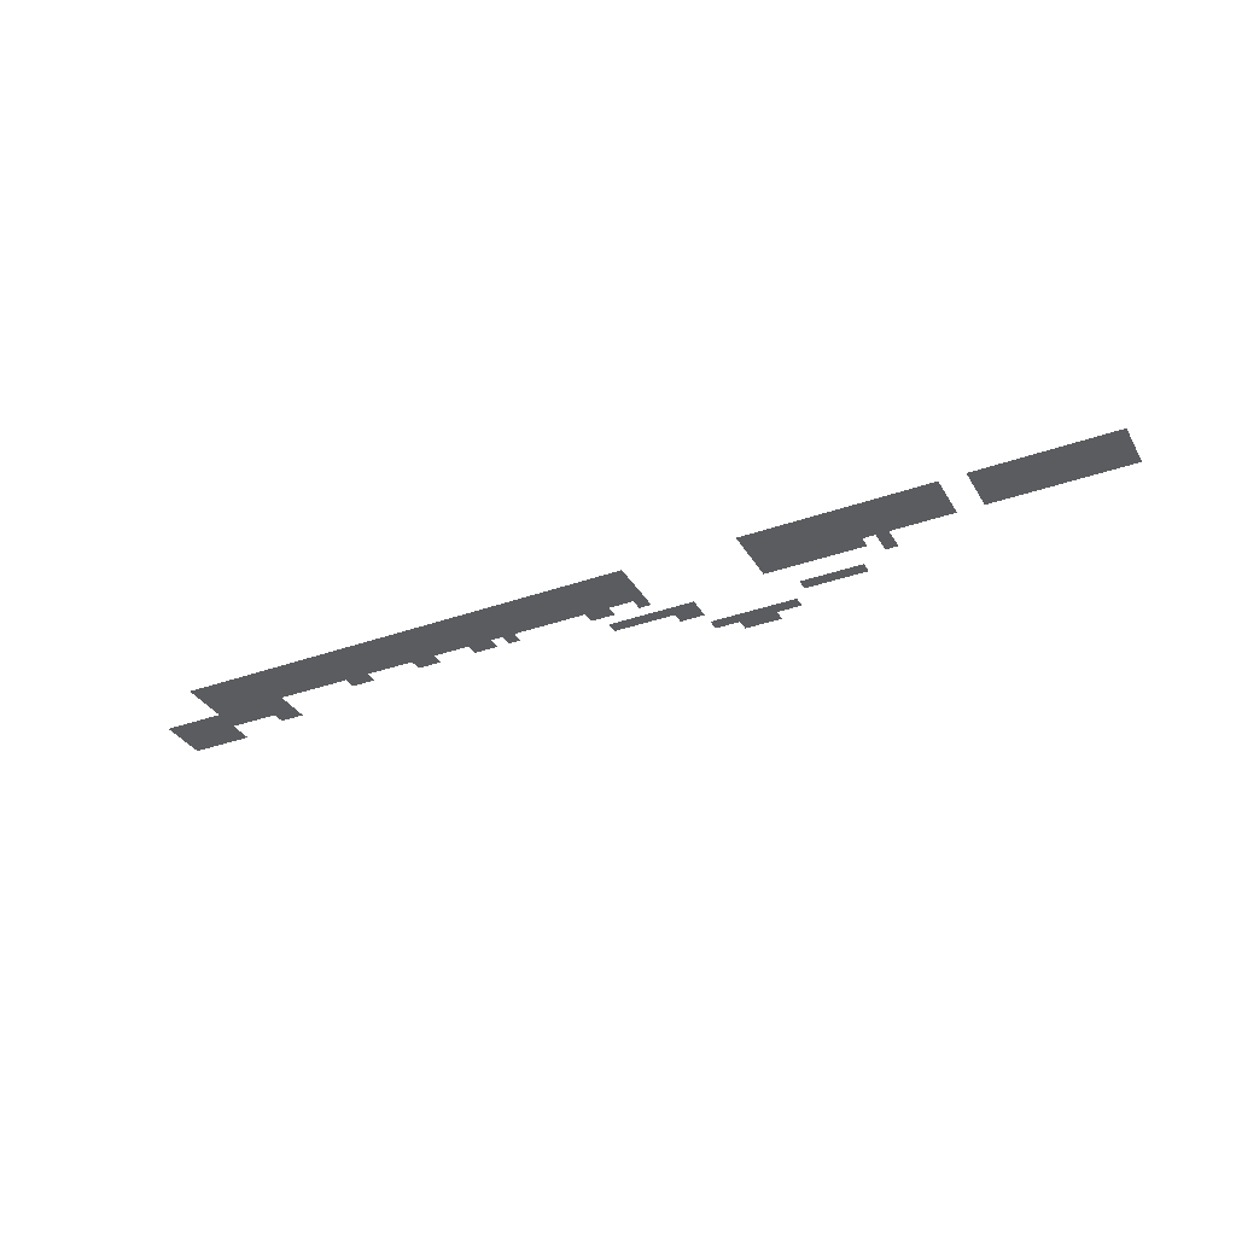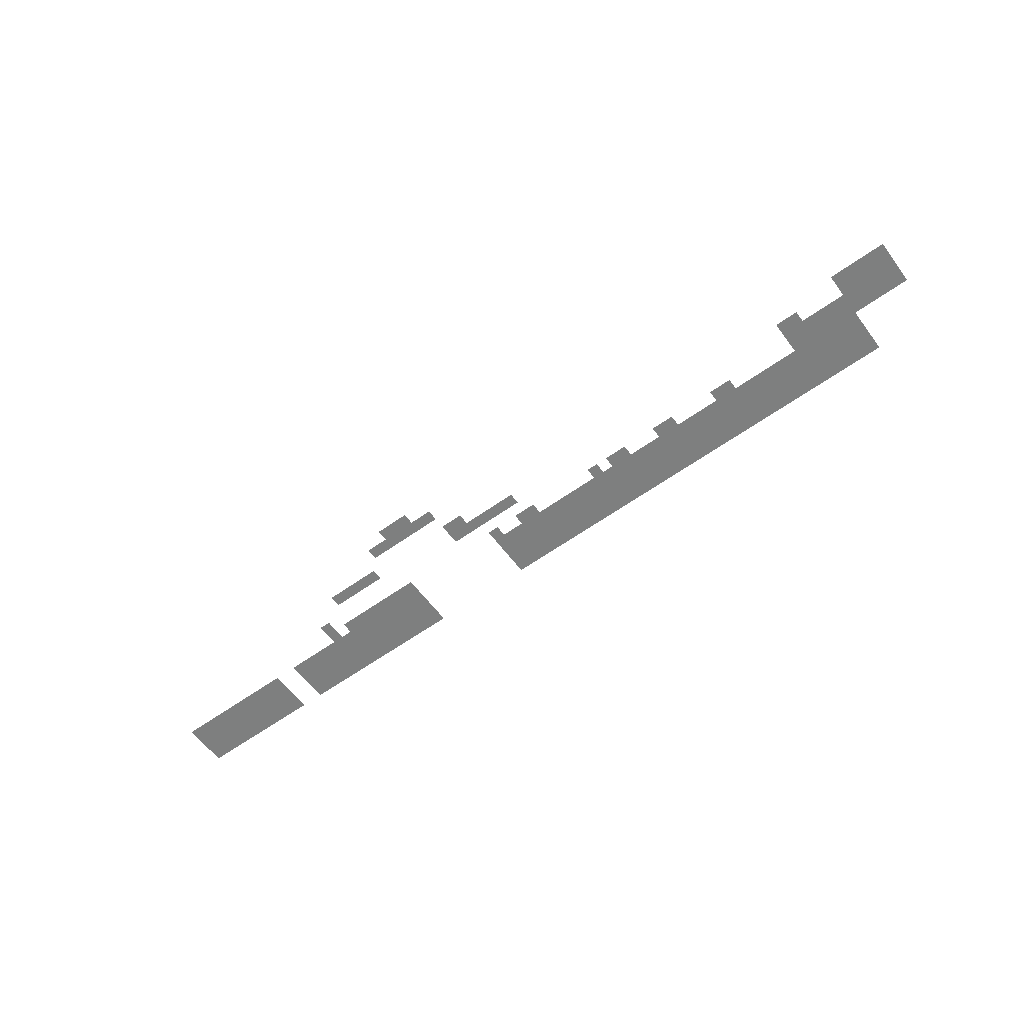
<metadata>
{"format":"obj","ext":"obj","renderer":"f3d","projection":"perspective","resolution":1024,"background":"white","views":[{"elev":-33.7,"azim":26.1,"up":"+Z"},{"elev":-59.6,"azim":-143.6,"up":"+Z"}]}
</metadata>
<code>
v -27 -13 0
v -28 -13 0
v -28 -12 0
v -27 -12 0
v -29 -13 0
v -29 -12 0
v -30 -13 0
v -30 -12 0
v -31 -13 0
v -31 -12 0
v -32 -13 0
v -32 -12 0
v -33 -13 0
v -33 -12 0
v -34 -13 0
v -34 -12 0
v -21 -15 0
v -22 -15 0
v -22 -14 0
v -21 -14 0
v -23 -15 0
v -23 -14 0
v -24 -15 0
v -24 -14 0
v -25 -15 0
v -25 -14 0
v -26 -15 0
v -26 -14 0
v -75 -15 0
v -76 -15 0
v -76 -14 0
v -75 -14 0
v -77 -15 0
v -77 -14 0
v -78 -15 0
v -78 -14 0
v -79 -15 0
v -79 -14 0
v -80 -15 0
v -80 -14 0
v -34 -16 0
v -35 -16 0
v -35 -15 0
v -34 -15 0
v -36 -16 0
v -36 -15 0
v -37 -16 0
v -37 -15 0
v -38 -16 0
v -38 -15 0
v -39 -16 0
v -39 -15 0
v -40 -16 0
v -40 -15 0
v -41 -16 0
v -41 -15 0
v -75 -16 0
v -76 -16 0
v -77 -16 0
v -78 -16 0
v -79 -16 0
v -80 -16 0
v -18 -17 0
v -19 -17 0
v -19 -16 0
v -18 -16 0
v -69 -17 0
v -70 -17 0
v -70 -16 0
v -69 -16 0
v -71 -17 0
v -71 -16 0
v -72 -17 0
v -72 -16 0
v -73 -17 0
v -73 -16 0
v -74 -17 0
v -74 -16 0
v -75 -17 0
v -76 -17 0
v -77 -17 0
v -78 -17 0
v -79 -17 0
v -80 -17 0
v -18 -18 0
v -19 -18 0
v -69 -18 0
v -70 -18 0
v -71 -18 0
v -72 -18 0
v -73 -18 0
v -74 -18 0
v -75 -18 0
v -76 -18 0
v -77 -18 0
v -78 -18 0
v -79 -18 0
v -80 -18 0
v 0 -19 0
v -1 -19 0
v -1 -18 0
v 0 -18 0
v -2 -19 0
v -2 -18 0
v -3 -19 0
v -3 -18 0
v -4 -19 0
v -4 -18 0
v -5 -19 0
v -5 -18 0
v -6 -19 0
v -6 -18 0
v -7 -19 0
v -7 -18 0
v -8 -19 0
v -8 -18 0
v -9 -19 0
v -9 -18 0
v -10 -19 0
v -10 -18 0
v -11 -19 0
v -11 -18 0
v -13 -19 0
v -14 -19 0
v -14 -18 0
v -13 -18 0
v -15 -19 0
v -15 -18 0
v -16 -19 0
v -16 -18 0
v -17 -19 0
v -17 -18 0
v -18 -19 0
v -19 -19 0
v -20 -19 0
v -20 -18 0
v -21 -19 0
v -21 -18 0
v -22 -19 0
v -22 -18 0
v -23 -19 0
v -23 -18 0
v -24 -19 0
v -24 -18 0
v -25 -19 0
v -25 -18 0
v -26 -19 0
v -26 -18 0
v -27 -19 0
v -27 -18 0
v -28 -19 0
v -28 -18 0
v -37 -19 0
v -38 -19 0
v -38 -18 0
v -37 -18 0
v -39 -19 0
v -39 -18 0
v -40 -19 0
v -40 -18 0
v -41 -19 0
v -41 -18 0
v -42 -19 0
v -42 -18 0
v -43 -19 0
v -43 -18 0
v -44 -19 0
v -44 -18 0
v -45 -19 0
v -45 -18 0
v -46 -19 0
v -46 -18 0
v -47 -19 0
v -47 -18 0
v -48 -19 0
v -48 -18 0
v -49 -19 0
v -49 -18 0
v -50 -19 0
v -50 -18 0
v -51 -19 0
v -51 -18 0
v -52 -19 0
v -52 -18 0
v -53 -19 0
v -53 -18 0
v -54 -19 0
v -54 -18 0
v -55 -19 0
v -55 -18 0
v -56 -19 0
v -56 -18 0
v -57 -19 0
v -57 -18 0
v -58 -19 0
v -58 -18 0
v -59 -19 0
v -59 -18 0
v -60 -19 0
v -60 -18 0
v -61 -19 0
v -61 -18 0
v -62 -19 0
v -62 -18 0
v -63 -19 0
v -63 -18 0
v -64 -19 0
v -64 -18 0
v -65 -19 0
v -65 -18 0
v -66 -19 0
v -66 -18 0
v -67 -19 0
v -67 -18 0
v -68 -19 0
v -68 -18 0
v -69 -19 0
v -70 -19 0
v -71 -19 0
v -72 -19 0
v -73 -19 0
v -74 -19 0
v -75 -19 0
v 0 -20 0
v -1 -20 0
v -2 -20 0
v -3 -20 0
v -4 -20 0
v -5 -20 0
v -6 -20 0
v -7 -20 0
v -8 -20 0
v -9 -20 0
v -10 -20 0
v -11 -20 0
v -13 -20 0
v -14 -20 0
v -15 -20 0
v -16 -20 0
v -17 -20 0
v -18 -20 0
v -19 -20 0
v -20 -20 0
v -21 -20 0
v -22 -20 0
v -23 -20 0
v -24 -20 0
v -25 -20 0
v -26 -20 0
v -27 -20 0
v -28 -20 0
v -37 -20 0
v -38 -20 0
v -39 -20 0
v -40 -20 0
v -41 -20 0
v -42 -20 0
v -43 -20 0
v -44 -20 0
v -45 -20 0
v -46 -20 0
v -47 -20 0
v -48 -20 0
v -49 -20 0
v -50 -20 0
v -51 -20 0
v -52 -20 0
v -53 -20 0
v -54 -20 0
v -55 -20 0
v -56 -20 0
v -57 -20 0
v -58 -20 0
v -59 -20 0
v -60 -20 0
v -61 -20 0
v -62 -20 0
v -63 -20 0
v -64 -20 0
v -65 -20 0
v -66 -20 0
v -67 -20 0
v -68 -20 0
v -69 -20 0
v -70 -20 0
v -71 -20 0
v -72 -20 0
v -73 -20 0
v -74 -20 0
v -75 -20 0
v 0 -21 0
v -1 -21 0
v -2 -21 0
v -3 -21 0
v -4 -21 0
v -5 -21 0
v -6 -21 0
v -7 -21 0
v -8 -21 0
v -9 -21 0
v -10 -21 0
v -11 -21 0
v -13 -21 0
v -14 -21 0
v -15 -21 0
v -16 -21 0
v -17 -21 0
v -18 -21 0
v -19 -21 0
v -20 -21 0
v -21 -21 0
v -22 -21 0
v -23 -21 0
v -24 -21 0
v -25 -21 0
v -26 -21 0
v -27 -21 0
v -28 -21 0
v -37 -21 0
v -38 -21 0
v -39 -21 0
v -40 -21 0
v -41 -21 0
v -42 -21 0
v -43 -21 0
v -44 -21 0
v -45 -21 0
v -46 -21 0
v -47 -21 0
v -48 -21 0
v -49 -21 0
v -50 -21 0
v -51 -21 0
v -52 -21 0
v -53 -21 0
v -54 -21 0
v -55 -21 0
v -56 -21 0
v -57 -21 0
v -58 -21 0
v -59 -21 0
v -60 -21 0
v -61 -21 0
v -62 -21 0
v -63 -21 0
v -64 -21 0
v -65 -21 0
v -66 -21 0
v -67 -21 0
v -68 -21 0
v -69 -21 0
v -70 -21 0
v -71 -21 0
v -72 -21 0
v -73 -21 0
v -74 -21 0
v -75 -21 0
v 0 -22 0
v -1 -22 0
v -2 -22 0
v -3 -22 0
v -4 -22 0
v -5 -22 0
v -6 -22 0
v -7 -22 0
v -8 -22 0
v -9 -22 0
v -10 -22 0
v -11 -22 0
v -13 -22 0
v -14 -22 0
v -15 -22 0
v -16 -22 0
v -17 -22 0
v -18 -22 0
v -19 -22 0
v -20 -22 0
v -21 -22 0
v -22 -22 0
v -23 -22 0
v -24 -22 0
v -25 -22 0
v -26 -22 0
v -27 -22 0
v -28 -22 0
v -37 -22 0
v -38 -22 0
v -39 -22 0
v -40 -22 0
v -41 -22 0
v -42 -22 0
v -43 -22 0
v -44 -22 0
v -45 -22 0
v -46 -22 0
v -47 -22 0
v -48 -22 0
v -49 -22 0
v -50 -22 0
v -51 -22 0
v -52 -22 0
v -53 -22 0
v -54 -22 0
v -55 -22 0
v -56 -22 0
v -57 -22 0
v -58 -22 0
v -59 -22 0
v -60 -22 0
v -61 -22 0
v -62 -22 0
v -63 -22 0
v -64 -22 0
v -65 -22 0
v -66 -22 0
v -67 -22 0
v -68 -22 0
v -69 -22 0
v -70 -22 0
v -71 -22 0
v -72 -22 0
v -73 -22 0
v -74 -22 0
v -75 -22 0
v -30 -11 0
v -29 -11 0
v -31 -11 0
v -32 -11 0
v -21 -17 0
v -20 -17 0
v -22 -17 0
v -23 -17 0
v -24 -17 0
v -25 -17 0
v -26 -17 0
v -27 -17 0
v -28 -17 0
v -51 -17 0
v -50 -17 0
v -52 -17 0
v -56 -17 0
v -55 -17 0
v -57 -17 0
v -62 -17 0
v -61 -17 0
v -63 -17 0
v -41 -17 0
v -40 -17 0
v -35 -14 0
v -34 -14 0
v -36 -14 0
v -70 -15 0
v -69 -15 0
v -71 -15 0
v -38 -17 0
v -37 -17 0
v -42 -17 0
v -49 -17 0
v -48 -17 0
g mesh_0001
f 1 2 3 4
f 2 5 6 3
f 5 7 8 6
f 7 9 10 8
f 9 11 12 10
f 11 13 14 12
f 13 15 16 14
f 17 18 19 20
f 18 21 22 19
f 21 23 24 22
f 23 25 26 24
f 25 27 28 26
f 29 30 31 32
f 30 33 34 31
f 33 35 36 34
f 35 37 38 36
f 37 39 40 38
f 41 42 43 44
f 42 45 46 43
f 45 47 48 46
f 47 49 50 48
f 49 51 52 50
f 51 53 54 52
f 53 55 56 54
f 57 58 30 29
f 58 59 33 30
f 59 60 35 33
f 60 61 37 35
f 61 62 39 37
f 63 64 65 66
f 67 68 69 70
f 68 71 72 69
f 71 73 74 72
f 73 75 76 74
f 75 77 78 76
f 77 79 57 78
f 79 80 58 57
f 80 81 59 58
f 81 82 60 59
f 82 83 61 60
f 83 84 62 61
f 85 86 64 63
f 87 88 68 67
f 88 89 71 68
f 89 90 73 71
f 90 91 75 73
f 91 92 77 75
f 92 93 79 77
f 93 94 80 79
f 94 95 81 80
f 95 96 82 81
f 96 97 83 82
f 97 98 84 83
f 99 100 101 102
f 100 103 104 101
f 103 105 106 104
f 105 107 108 106
f 107 109 110 108
f 109 111 112 110
f 111 113 114 112
f 113 115 116 114
f 115 117 118 116
f 117 119 120 118
f 119 121 122 120
f 123 124 125 126
f 124 127 128 125
f 127 129 130 128
f 129 131 132 130
f 131 133 85 132
f 133 134 86 85
f 134 135 136 86
f 135 137 138 136
f 137 139 140 138
f 139 141 142 140
f 141 143 144 142
f 143 145 146 144
f 145 147 148 146
f 147 149 150 148
f 149 151 152 150
f 153 154 155 156
f 154 157 158 155
f 157 159 160 158
f 159 161 162 160
f 161 163 164 162
f 163 165 166 164
f 165 167 168 166
f 167 169 170 168
f 169 171 172 170
f 171 173 174 172
f 173 175 176 174
f 175 177 178 176
f 177 179 180 178
f 179 181 182 180
f 181 183 184 182
f 183 185 186 184
f 185 187 188 186
f 187 189 190 188
f 189 191 192 190
f 191 193 194 192
f 193 195 196 194
f 195 197 198 196
f 197 199 200 198
f 199 201 202 200
f 201 203 204 202
f 203 205 206 204
f 205 207 208 206
f 207 209 210 208
f 209 211 212 210
f 211 213 214 212
f 213 215 216 214
f 215 217 87 216
f 217 218 88 87
f 218 219 89 88
f 219 220 90 89
f 220 221 91 90
f 221 222 92 91
f 222 223 93 92
f 224 225 100 99
f 225 226 103 100
f 226 227 105 103
f 227 228 107 105
f 228 229 109 107
f 229 230 111 109
f 230 231 113 111
f 231 232 115 113
f 232 233 117 115
f 233 234 119 117
f 234 235 121 119
f 236 237 124 123
f 237 238 127 124
f 238 239 129 127
f 239 240 131 129
f 240 241 133 131
f 241 242 134 133
f 242 243 135 134
f 243 244 137 135
f 244 245 139 137
f 245 246 141 139
f 246 247 143 141
f 247 248 145 143
f 248 249 147 145
f 249 250 149 147
f 250 251 151 149
f 252 253 154 153
f 253 254 157 154
f 254 255 159 157
f 255 256 161 159
f 256 257 163 161
f 257 258 165 163
f 258 259 167 165
f 259 260 169 167
f 260 261 171 169
f 261 262 173 171
f 262 263 175 173
f 263 264 177 175
f 264 265 179 177
f 265 266 181 179
f 266 267 183 181
f 267 268 185 183
f 268 269 187 185
f 269 270 189 187
f 270 271 191 189
f 271 272 193 191
f 272 273 195 193
f 273 274 197 195
f 274 275 199 197
f 275 276 201 199
f 276 277 203 201
f 277 278 205 203
f 278 279 207 205
f 279 280 209 207
f 280 281 211 209
f 281 282 213 211
f 282 283 215 213
f 283 284 217 215
f 284 285 218 217
f 285 286 219 218
f 286 287 220 219
f 287 288 221 220
f 288 289 222 221
f 289 290 223 222
f 291 292 225 224
f 292 293 226 225
f 293 294 227 226
f 294 295 228 227
f 295 296 229 228
f 296 297 230 229
f 297 298 231 230
f 298 299 232 231
f 299 300 233 232
f 300 301 234 233
f 301 302 235 234
f 303 304 237 236
f 304 305 238 237
f 305 306 239 238
f 306 307 240 239
f 307 308 241 240
f 308 309 242 241
f 309 310 243 242
f 310 311 244 243
f 311 312 245 244
f 312 313 246 245
f 313 314 247 246
f 314 315 248 247
f 315 316 249 248
f 316 317 250 249
f 317 318 251 250
f 319 320 253 252
f 320 321 254 253
f 321 322 255 254
f 322 323 256 255
f 323 324 257 256
f 324 325 258 257
f 325 326 259 258
f 326 327 260 259
f 327 328 261 260
f 328 329 262 261
f 329 330 263 262
f 330 331 264 263
f 331 332 265 264
f 332 333 266 265
f 333 334 267 266
f 334 335 268 267
f 335 336 269 268
f 336 337 270 269
f 337 338 271 270
f 338 339 272 271
f 339 340 273 272
f 340 341 274 273
f 341 342 275 274
f 342 343 276 275
f 343 344 277 276
f 344 345 278 277
f 345 346 279 278
f 346 347 280 279
f 347 348 281 280
f 348 349 282 281
f 349 350 283 282
f 350 351 284 283
f 351 352 285 284
f 352 353 286 285
f 353 354 287 286
f 354 355 288 287
f 355 356 289 288
f 356 357 290 289
f 358 359 292 291
f 359 360 293 292
f 360 361 294 293
f 361 362 295 294
f 362 363 296 295
f 363 364 297 296
f 364 365 298 297
f 365 366 299 298
f 366 367 300 299
f 367 368 301 300
f 368 369 302 301
f 370 371 304 303
f 371 372 305 304
f 372 373 306 305
f 373 374 307 306
f 374 375 308 307
f 375 376 309 308
f 376 377 310 309
f 377 378 311 310
f 378 379 312 311
f 379 380 313 312
f 380 381 314 313
f 381 382 315 314
f 382 383 316 315
f 383 384 317 316
f 384 385 318 317
f 386 387 320 319
f 387 388 321 320
f 388 389 322 321
f 389 390 323 322
f 390 391 324 323
f 391 392 325 324
f 392 393 326 325
f 393 394 327 326
f 394 395 328 327
f 395 396 329 328
f 396 397 330 329
f 397 398 331 330
f 398 399 332 331
f 399 400 333 332
f 400 401 334 333
f 401 402 335 334
f 402 403 336 335
f 403 404 337 336
f 404 405 338 337
f 405 406 339 338
f 406 407 340 339
f 407 408 341 340
f 408 409 342 341
f 409 410 343 342
f 410 411 344 343
f 411 412 345 344
f 412 413 346 345
f 413 414 347 346
f 414 415 348 347
f 415 416 349 348
f 416 417 350 349
f 417 418 351 350
f 418 419 352 351
f 419 420 353 352
f 420 421 354 353
f 421 422 355 354
f 422 423 356 355
f 423 424 357 356
g mesh_0002
f 6 8 425 426
f 8 10 427 425
f 10 12 428 427
f 136 138 429 430
f 138 140 431 429
f 140 142 432 431
f 142 144 433 432
f 144 146 434 433
f 146 148 435 434
f 148 150 436 435
f 150 152 437 436
f 180 182 438 439
f 182 184 440 438
f 190 192 441 442
f 192 194 443 441
f 202 204 444 445
f 204 206 446 444
g mesh_0003
f 160 162 447 448
g mesh_0004
f 44 43 449 450
f 43 46 451 449
f 70 69 452 453
f 69 72 454 452
f 156 155 455 456
f 160 162 447 448
f 162 164 457 447
f 176 178 458 459

</code>
